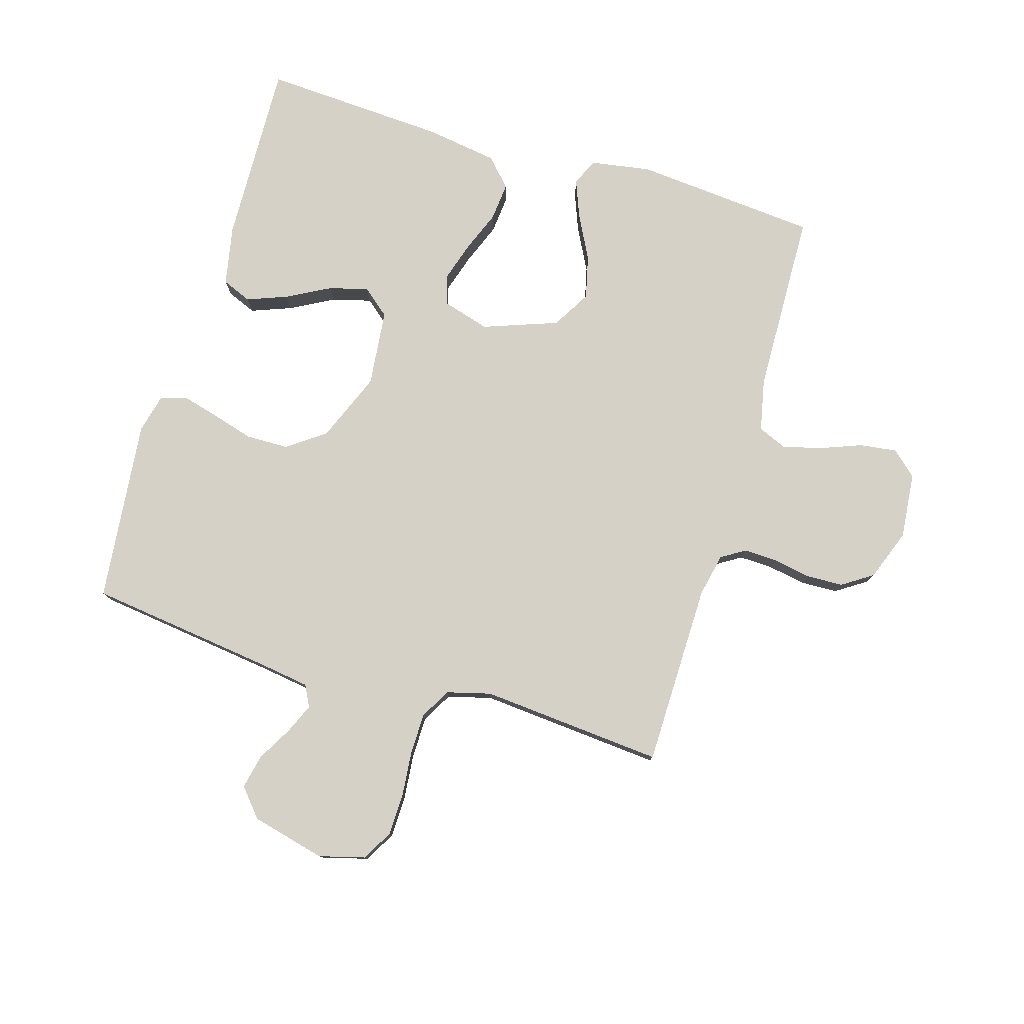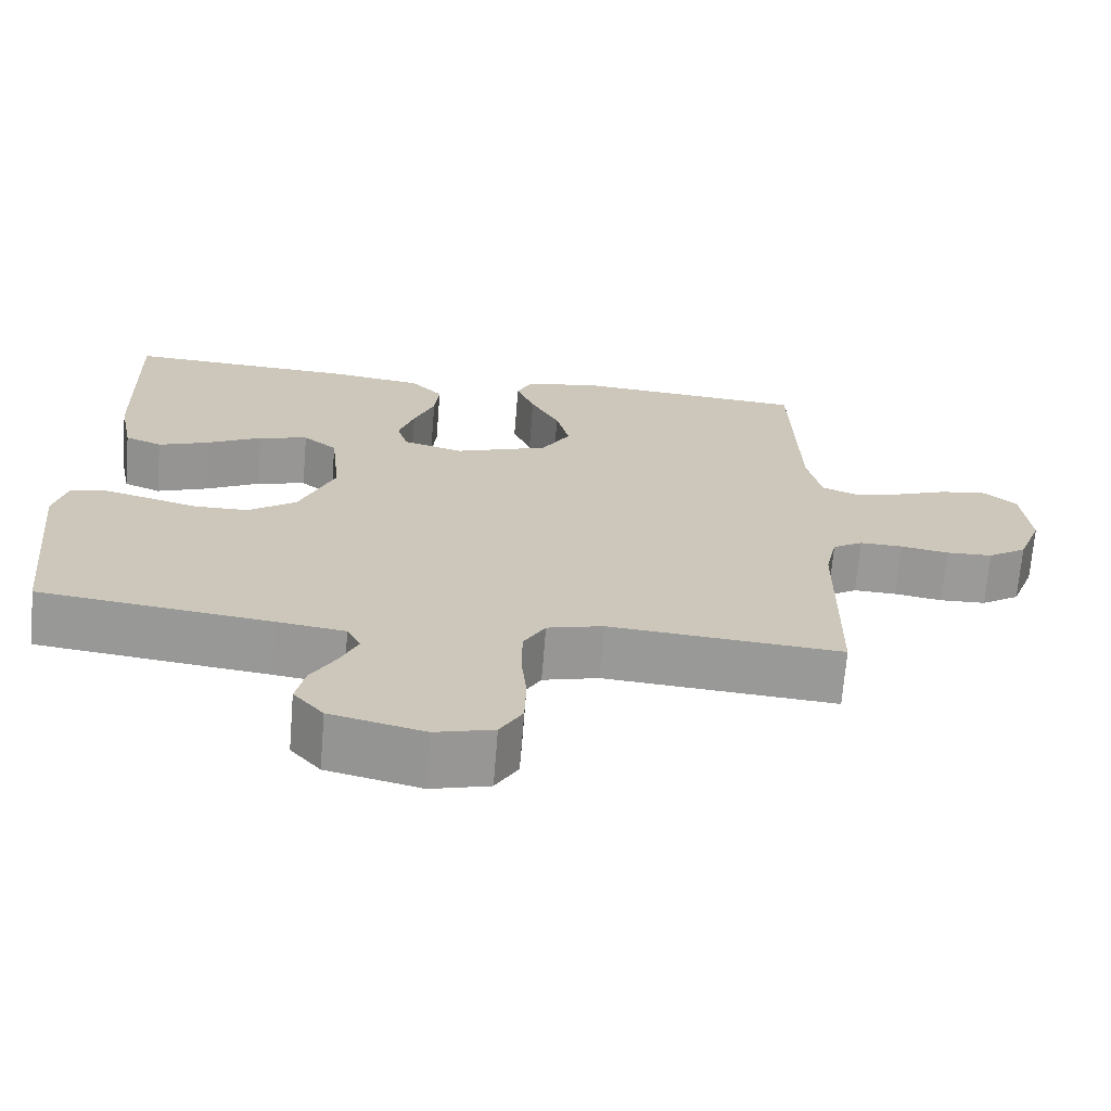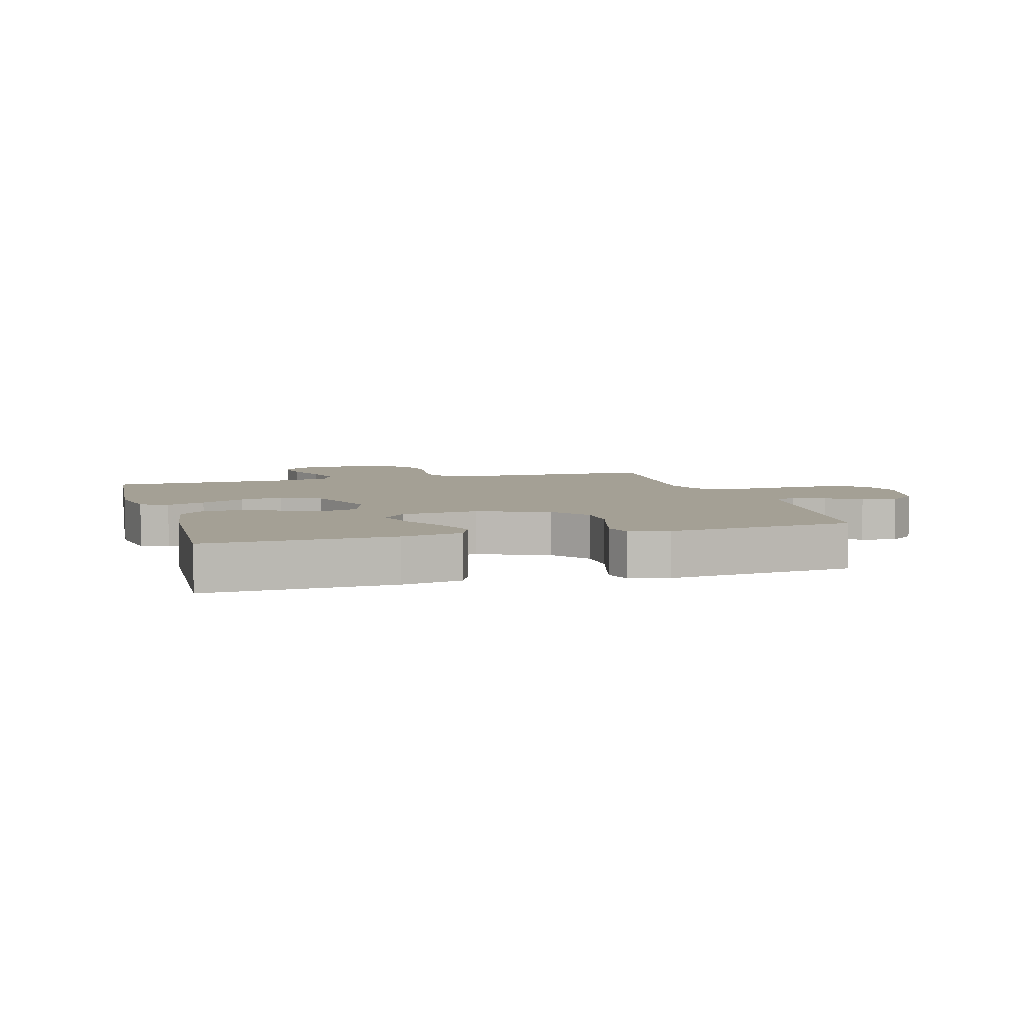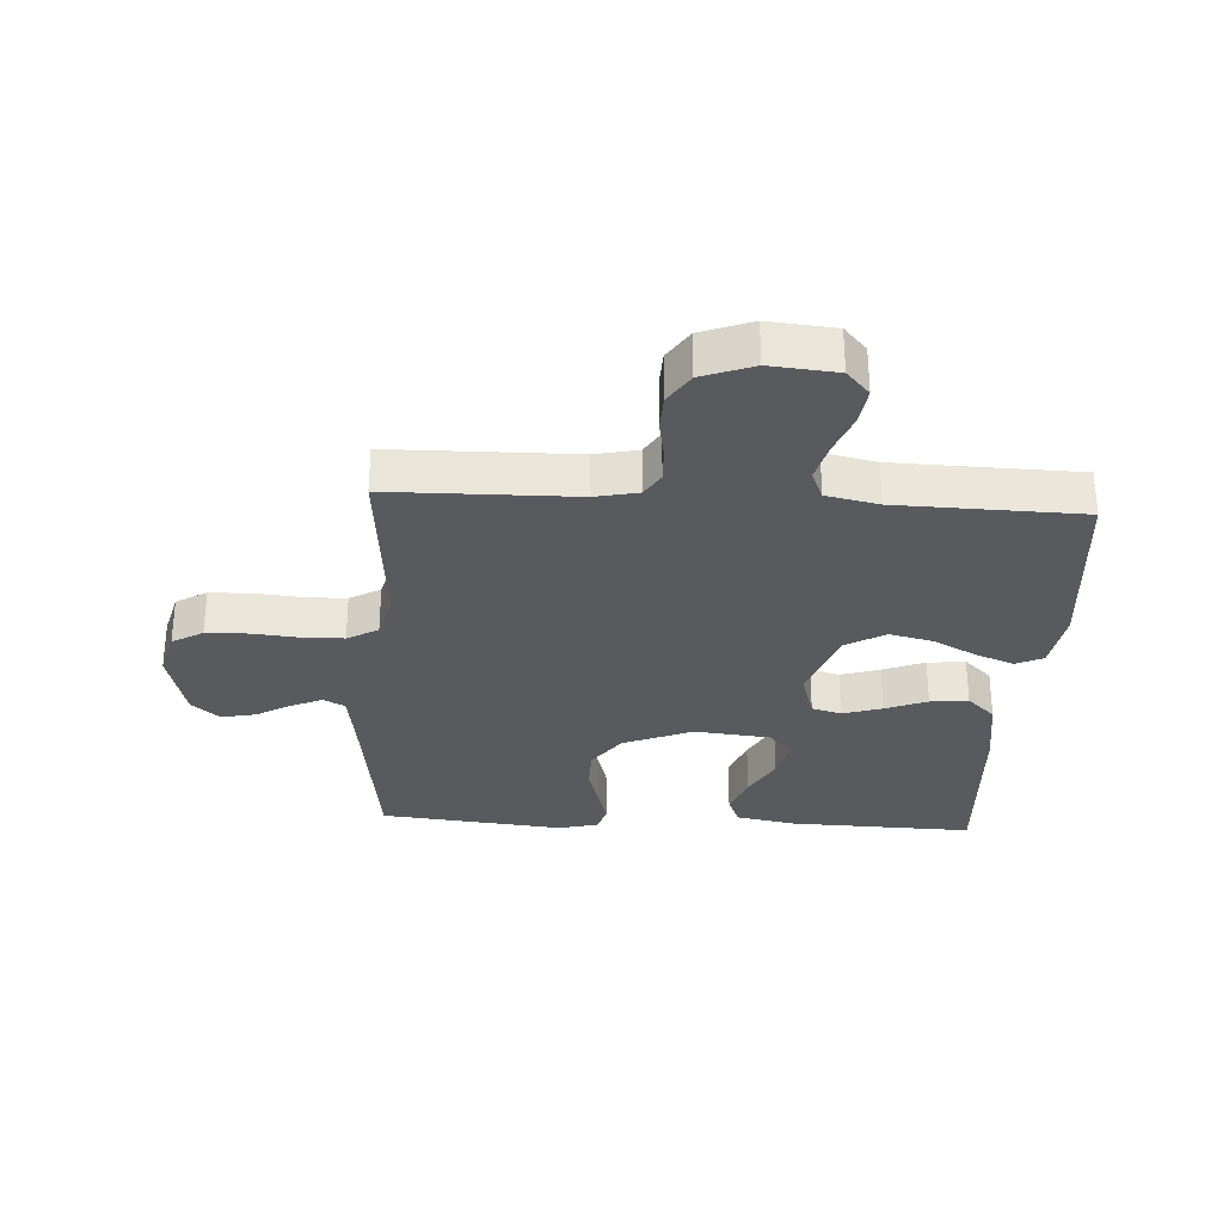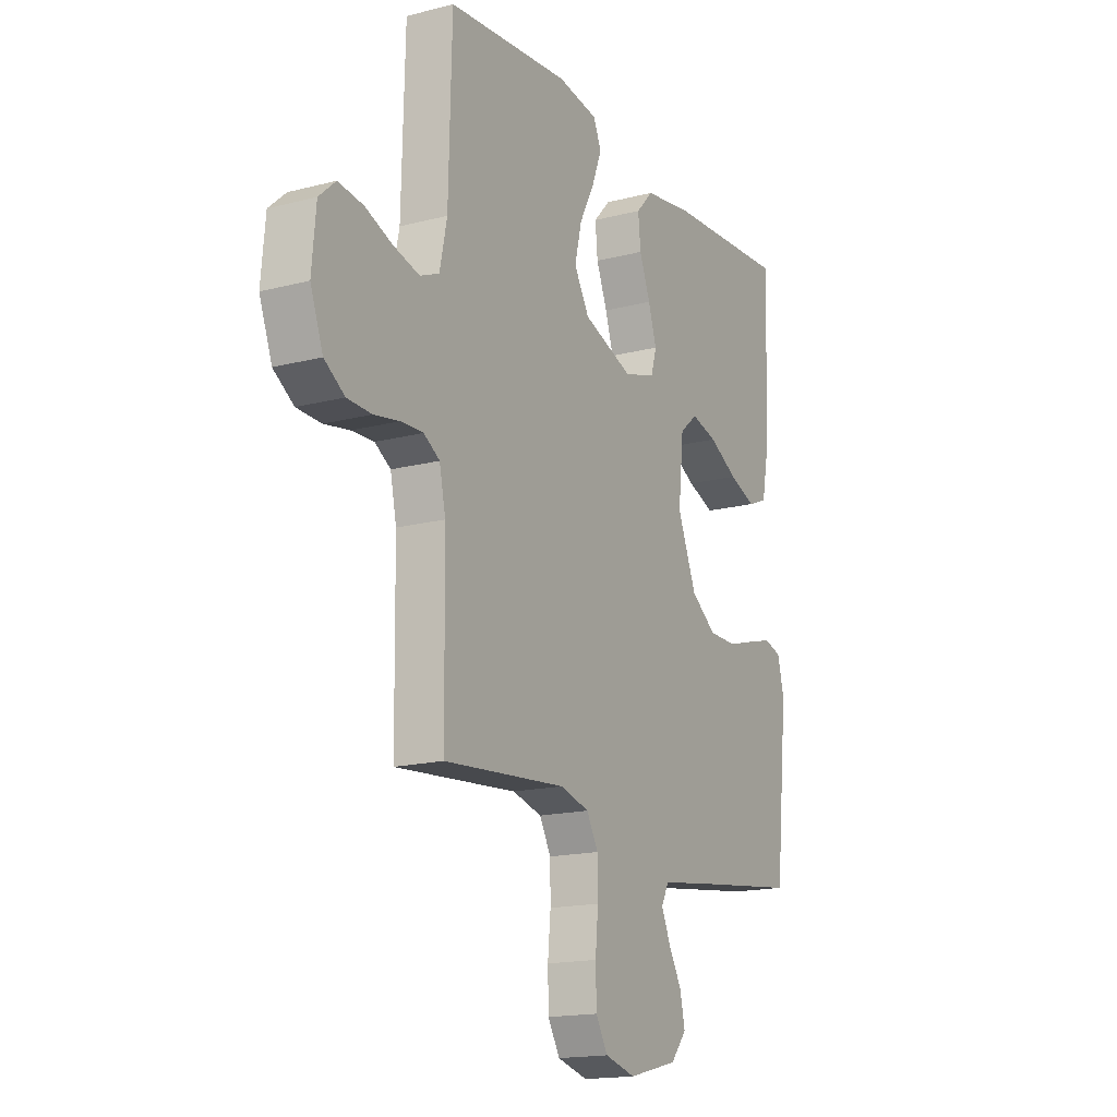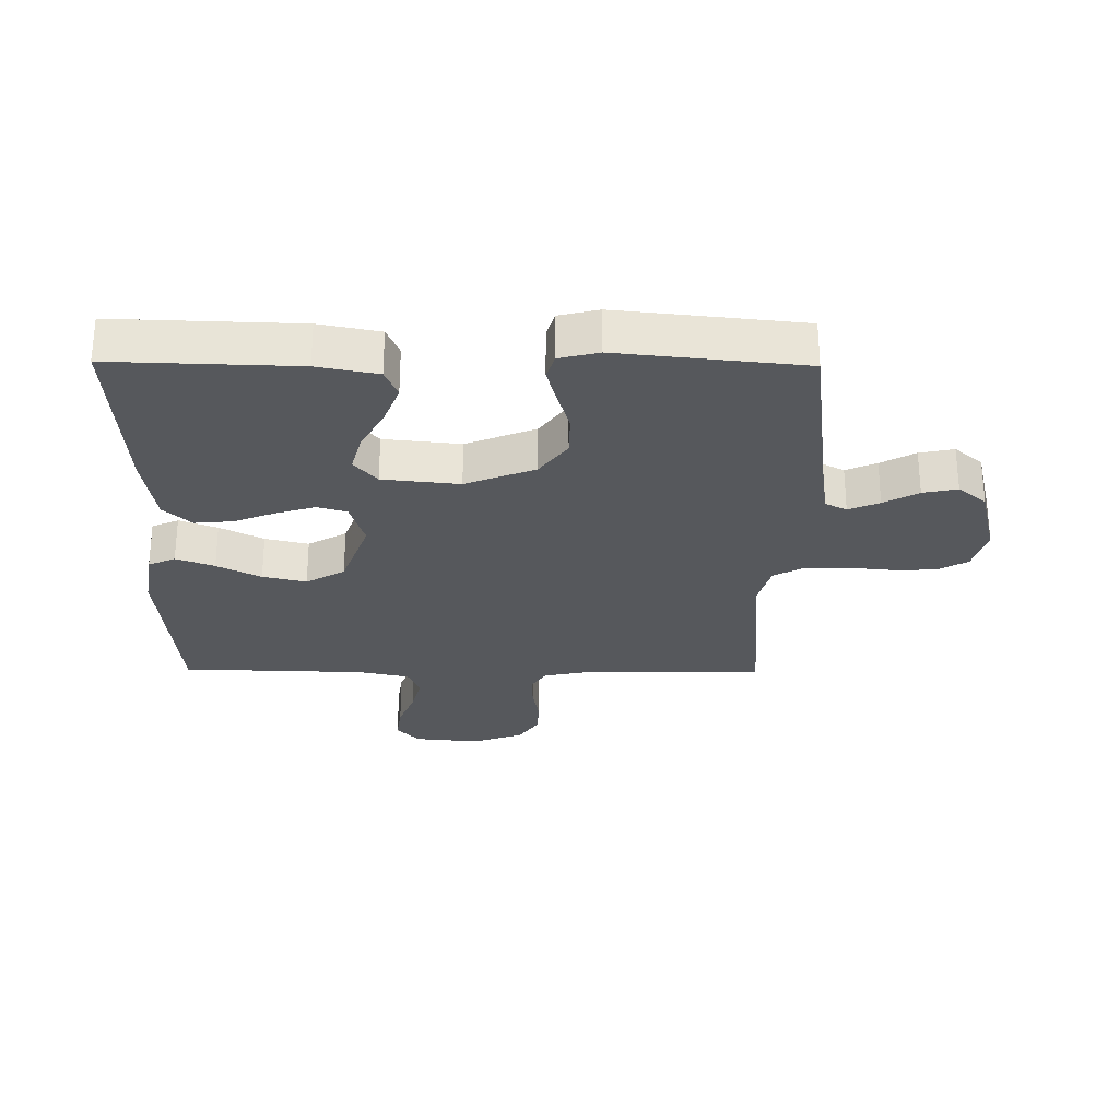
<metadata>
{"format":"obj","ext":"obj","renderer":"f3d","projection":"perspective","resolution":1024,"background":"white","views":[{"elev":78.7,"azim":-163.4,"up":"+Y"},{"elev":-69.2,"azim":175.4,"up":"+Z"},{"elev":5.7,"azim":73.9,"up":"+Y"},{"elev":-30.7,"azim":-93.3,"up":"+Y"},{"elev":-16.6,"azim":-62.1,"up":"+Z"},{"elev":-27.7,"azim":89.3,"up":"+Y"}]}
</metadata>
<code>
v -0.5 0.07 -0.5
v -0.504 0.07 -0.2
v -0.519 0.07 -0.129
v -0.558 0.07 -0.105
v -0.613 0.07 -0.107
v -0.675 0.07 -0.118
v -0.735 0.07 -0.116
v -0.785 0.07 -0.083
v -0.816 0.07 0
v -0.806 0.07 0.108
v -0.765 0.07 0.145
v -0.704 0.07 0.137
v -0.636 0.07 0.111
v -0.573 0.07 0.095
v -0.526 0.07 0.115
v -0.508 0.07 0.2
v -0.5 0.07 0.5
v -0.2 0.07 0.526
v -0.101 0.07 0.51
v -0.081 0.07 0.466
v -0.105 0.07 0.404
v -0.142 0.07 0.333
v -0.159 0.07 0.262
v -0.122 0.07 0.199
v 0 0.07 0.155
v 0.078 0.07 0.178
v 0.092 0.07 0.226
v 0.072 0.07 0.29
v 0.045 0.07 0.358
v 0.039 0.07 0.42
v 0.081 0.07 0.465
v 0.2 0.07 0.483
v 0.5 0.07 0.5
v 0.491 0.07 0.2
v 0.472 0.07 0.102
v 0.424 0.07 0.082
v 0.358 0.07 0.107
v 0.287 0.07 0.145
v 0.223 0.07 0.162
v 0.179 0.07 0.125
v 0.166 0.07 0
v 0.212 0.07 -0.113
v 0.274 0.07 -0.158
v 0.344 0.07 -0.159
v 0.413 0.07 -0.139
v 0.473 0.07 -0.123
v 0.515 0.07 -0.136
v 0.531 0.07 -0.2
v 0.5 0.07 -0.5
v 0.2 0.07 -0.539
v 0.112 0.07 -0.552
v 0.094 0.07 -0.587
v 0.116 0.07 -0.637
v 0.148 0.07 -0.693
v 0.16 0.07 -0.749
v 0.121 0.07 -0.795
v 0 0.07 -0.825
v -0.075 0.07 -0.805
v -0.104 0.07 -0.755
v -0.106 0.07 -0.686
v -0.099 0.07 -0.612
v -0.1 0.07 -0.544
v -0.128 0.07 -0.494
v -0.2 0.07 -0.475
v -0.5 0 -0.5
v -0.504 0 -0.2
v -0.519 0 -0.129
v -0.558 0 -0.105
v -0.613 0 -0.107
v -0.675 0 -0.118
v -0.735 0 -0.116
v -0.785 0 -0.083
v -0.816 0 0
v -0.806 0 0.108
v -0.765 0 0.145
v -0.704 0 0.137
v -0.636 0 0.111
v -0.573 0 0.095
v -0.526 0 0.115
v -0.508 0 0.2
v -0.5 0 0.5
v -0.2 0 0.526
v -0.101 0 0.51
v -0.081 0 0.466
v -0.105 0 0.404
v -0.142 0 0.333
v -0.159 0 0.262
v -0.122 0 0.199
v 0 0 0.155
v 0.078 0 0.178
v 0.092 0 0.226
v 0.072 0 0.29
v 0.045 0 0.358
v 0.039 0 0.42
v 0.081 0 0.465
v 0.2 0 0.483
v 0.5 0 0.5
v 0.491 0 0.2
v 0.472 0 0.102
v 0.424 0 0.082
v 0.358 0 0.107
v 0.287 0 0.145
v 0.223 0 0.162
v 0.179 0 0.125
v 0.166 0 0
v 0.212 0 -0.113
v 0.274 0 -0.158
v 0.344 0 -0.159
v 0.413 0 -0.139
v 0.473 0 -0.123
v 0.515 0 -0.136
v 0.531 0 -0.2
v 0.5 0 -0.5
v 0.2 0 -0.539
v 0.112 0 -0.552
v 0.094 0 -0.587
v 0.116 0 -0.637
v 0.148 0 -0.693
v 0.16 0 -0.749
v 0.121 0 -0.795
v 0 0 -0.825
v -0.075 0 -0.805
v -0.104 0 -0.755
v -0.106 0 -0.686
v -0.099 0 -0.612
v -0.1 0 -0.544
v -0.128 0 -0.494
v -0.2 0 -0.475
f 58 59 60 61
f 58 61 62
f 57 58 62
f 56 57 62
f 53 54 55 56
f 52 53 56 62
f 51 52 62 63
f 47 48 49 50
f 44 45 46 47
f 44 47 50 51
f 35 36 37 38
f 35 38 39
f 34 35 39
f 33 34 39
f 32 33 39 40
f 28 29 30 31
f 27 28 31 32
f 26 27 32 40
f 19 20 21 22
f 19 22 23
f 16 17 18 19
f 15 16 19 23
f 14 15 23 24
f 10 11 12 13
f 10 13 14
f 9 10 14
f 5 6 7 8
f 4 5 8 9
f 64 1 2
f 64 2 3
f 63 64 3
f 43 44 51 63
f 42 43 63 3
f 41 42 3 4
f 25 26 40 41
f 14 24 25 41
f 4 9 14 41
f 125 124 123 122
f 126 125 122
f 126 122 121
f 126 121 120
f 120 119 118 117
f 126 120 117 116
f 127 126 116 115
f 114 113 112 111
f 111 110 109 108
f 115 114 111 108
f 102 101 100 99
f 103 102 99
f 103 99 98
f 103 98 97
f 104 103 97 96
f 95 94 93 92
f 96 95 92 91
f 104 96 91 90
f 86 85 84 83
f 87 86 83
f 83 82 81 80
f 87 83 80 79
f 88 87 79 78
f 77 76 75 74
f 78 77 74
f 78 74 73
f 72 71 70 69
f 73 72 69 68
f 66 65 128
f 67 66 128
f 67 128 127
f 127 115 108 107
f 67 127 107 106
f 68 67 106 105
f 105 104 90 89
f 105 89 88 78
f 105 78 73 68
f 1 65 66 2
f 2 66 67 3
f 3 67 68 4
f 4 68 69 5
f 5 69 70 6
f 6 70 71 7
f 7 71 72 8
f 8 72 73 9
f 9 73 74 10
f 10 74 75 11
f 11 75 76 12
f 12 76 77 13
f 13 77 78 14
f 14 78 79 15
f 15 79 80 16
f 16 80 81 17
f 17 81 82 18
f 18 82 83 19
f 19 83 84 20
f 20 84 85 21
f 21 85 86 22
f 22 86 87 23
f 23 87 88 24
f 24 88 89 25
f 25 89 90 26
f 26 90 91 27
f 27 91 92 28
f 28 92 93 29
f 29 93 94 30
f 30 94 95 31
f 31 95 96 32
f 32 96 97 33
f 33 97 98 34
f 34 98 99 35
f 35 99 100 36
f 36 100 101 37
f 37 101 102 38
f 38 102 103 39
f 39 103 104 40
f 40 104 105 41
f 41 105 106 42
f 42 106 107 43
f 43 107 108 44
f 44 108 109 45
f 45 109 110 46
f 46 110 111 47
f 47 111 112 48
f 48 112 113 49
f 49 113 114 50
f 50 114 115 51
f 51 115 116 52
f 52 116 117 53
f 53 117 118 54
f 54 118 119 55
f 55 119 120 56
f 56 120 121 57
f 57 121 122 58
f 58 122 123 59
f 59 123 124 60
f 60 124 125 61
f 61 125 126 62
f 62 126 127 63
f 63 127 128 64
f 64 128 65 1

</code>
